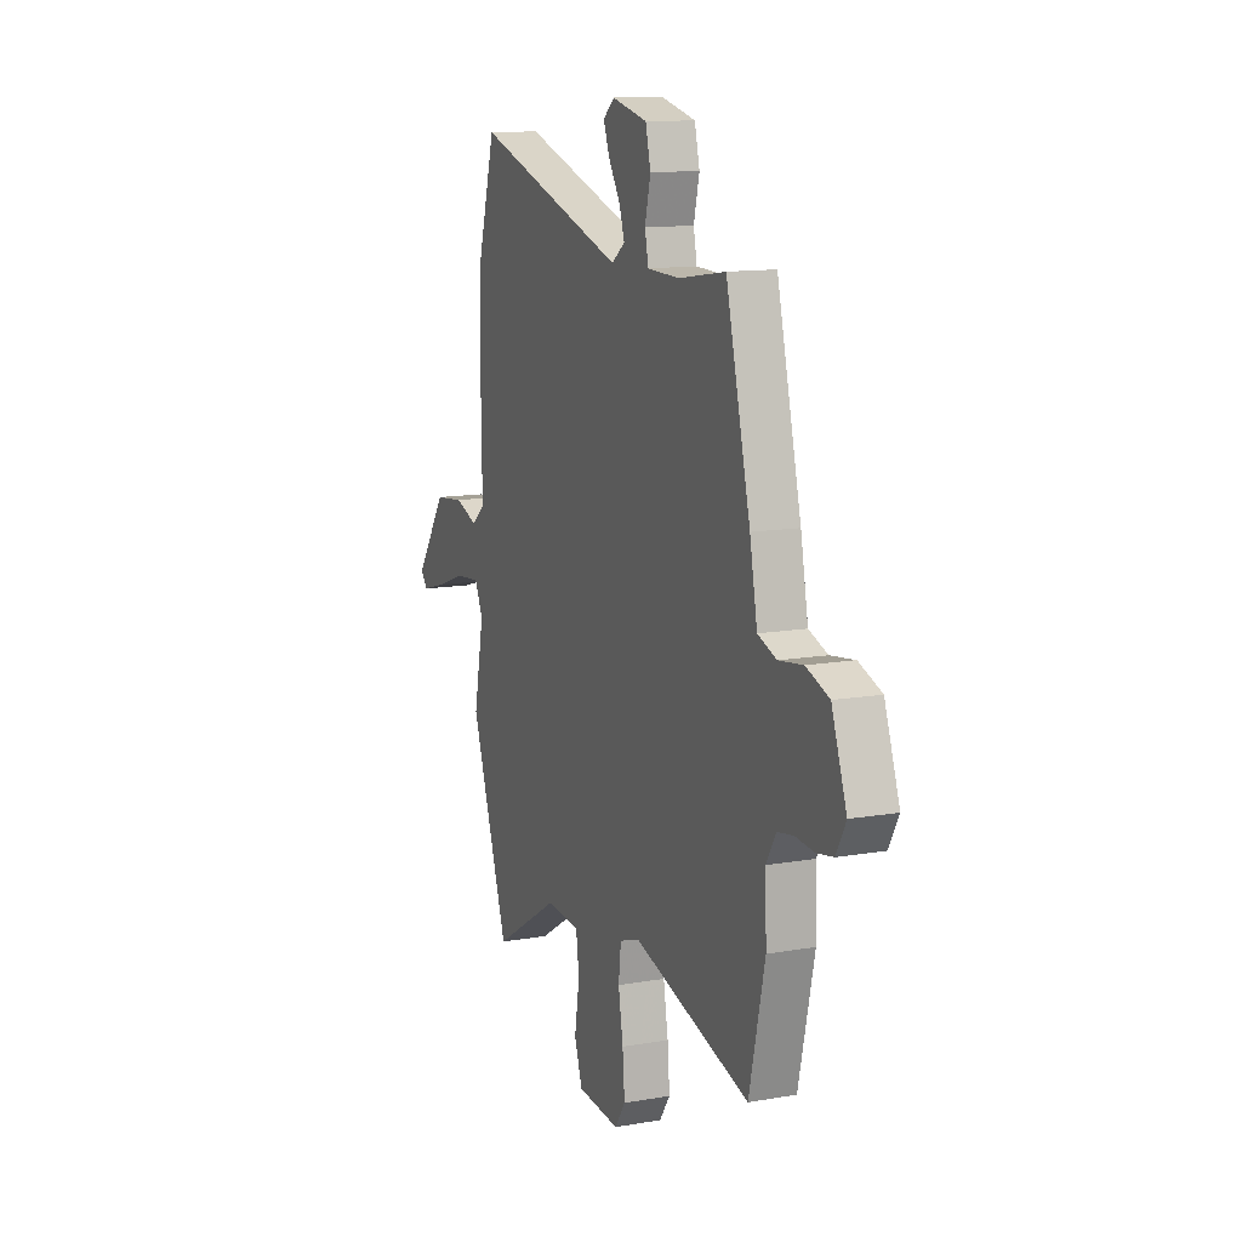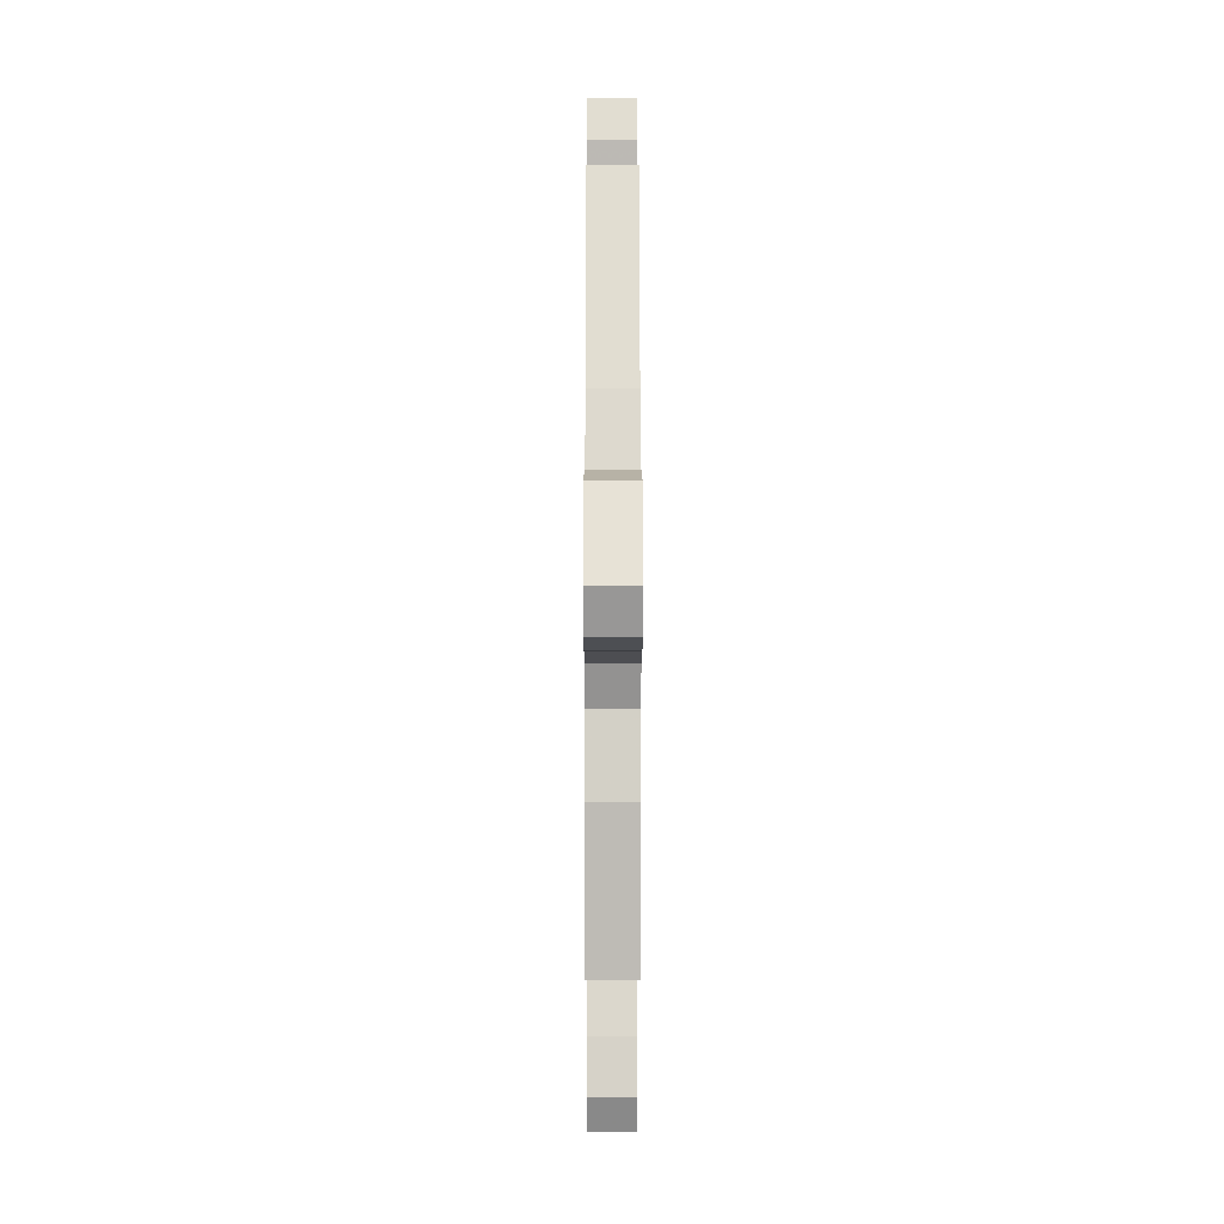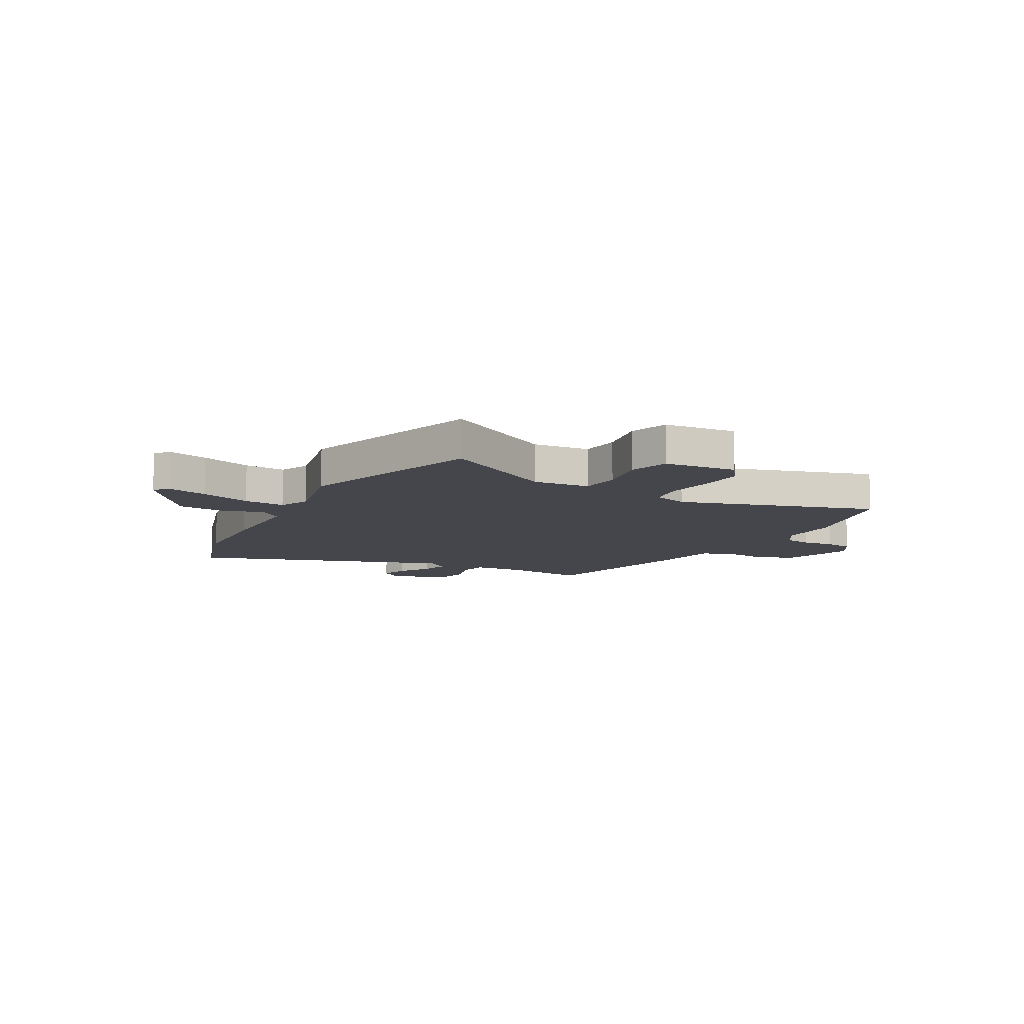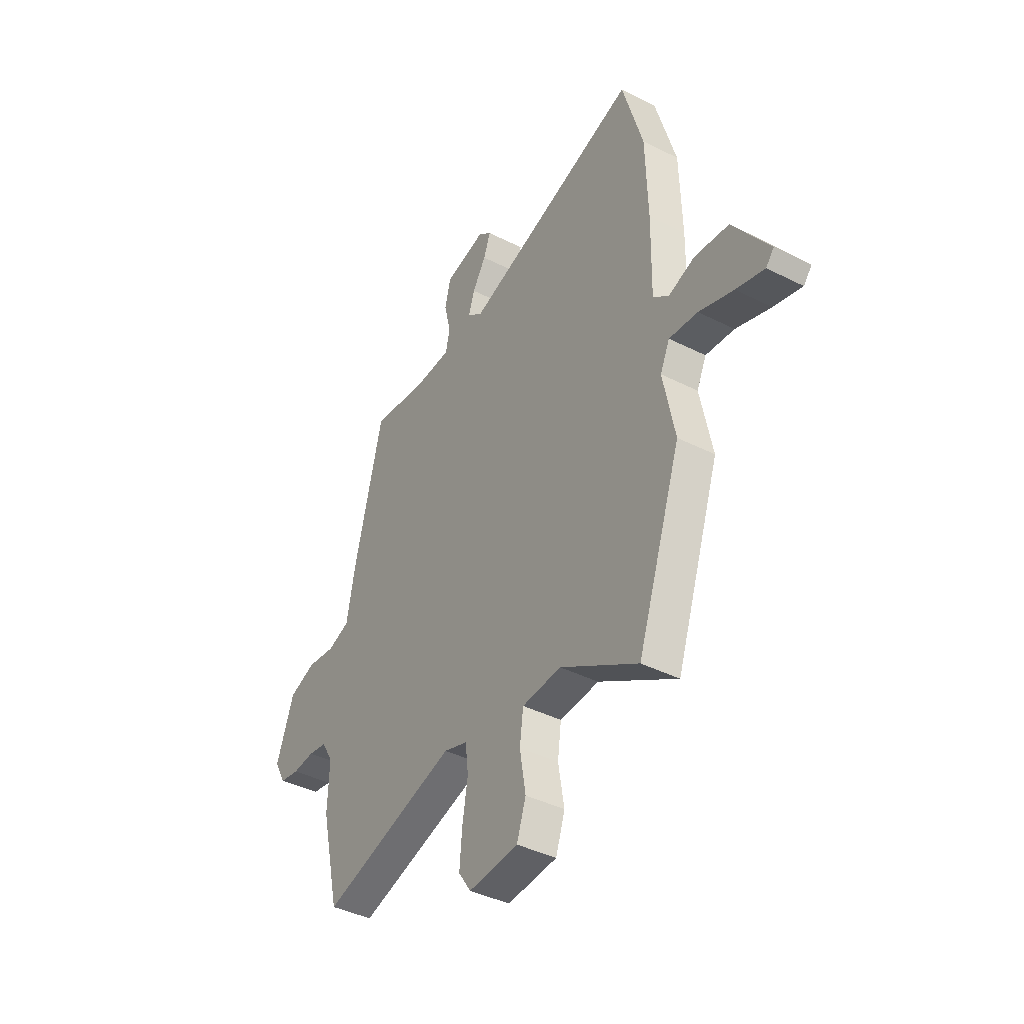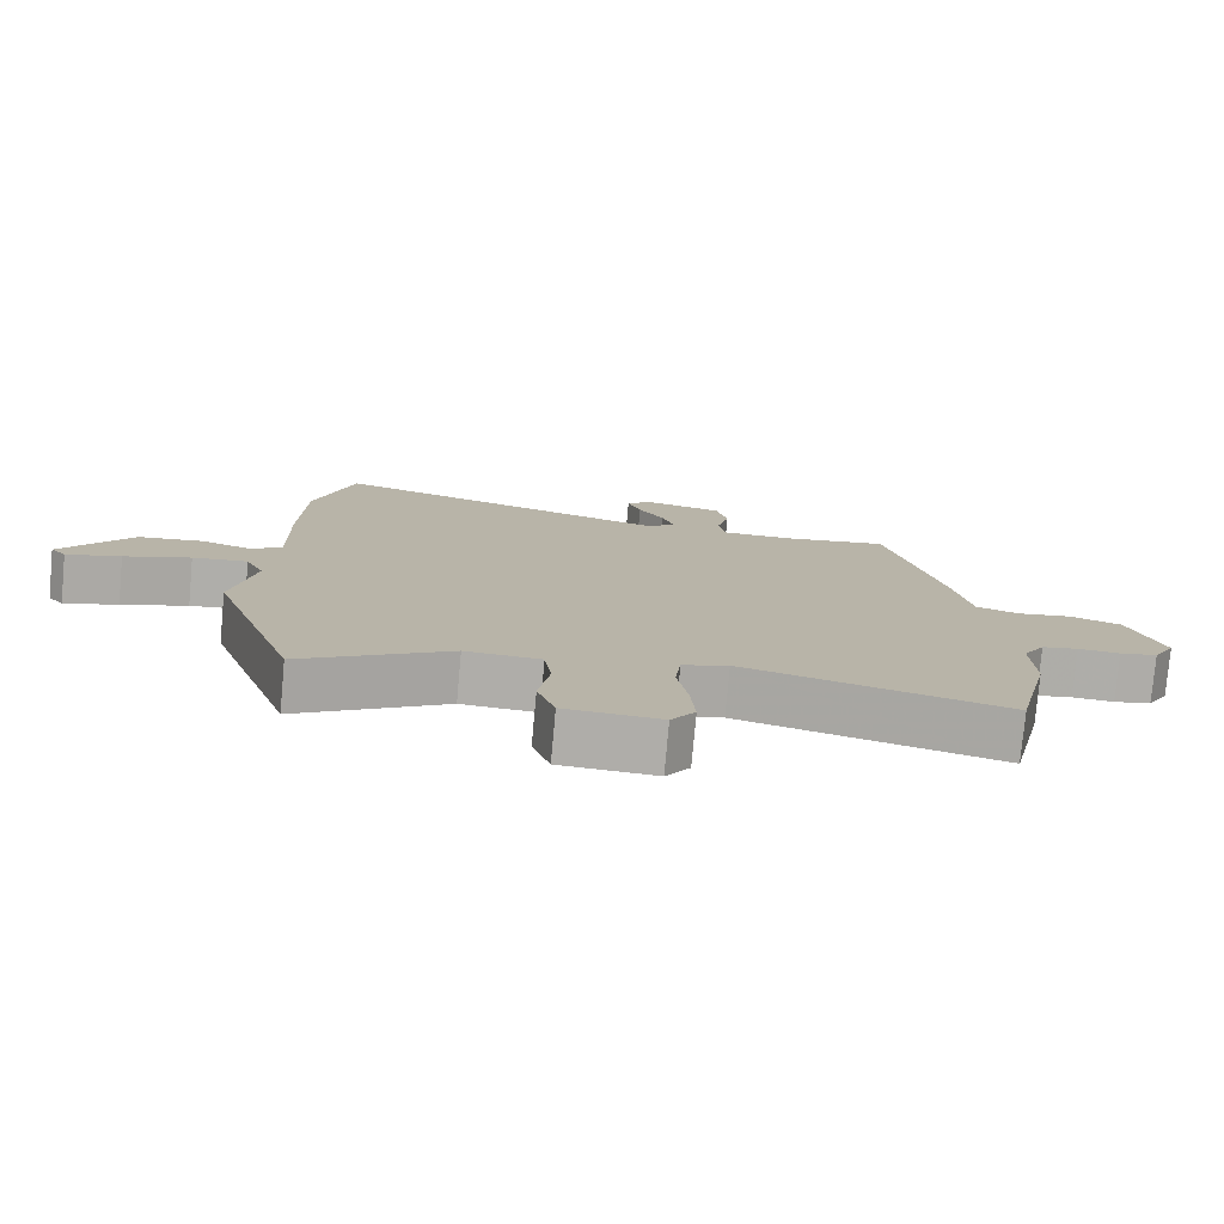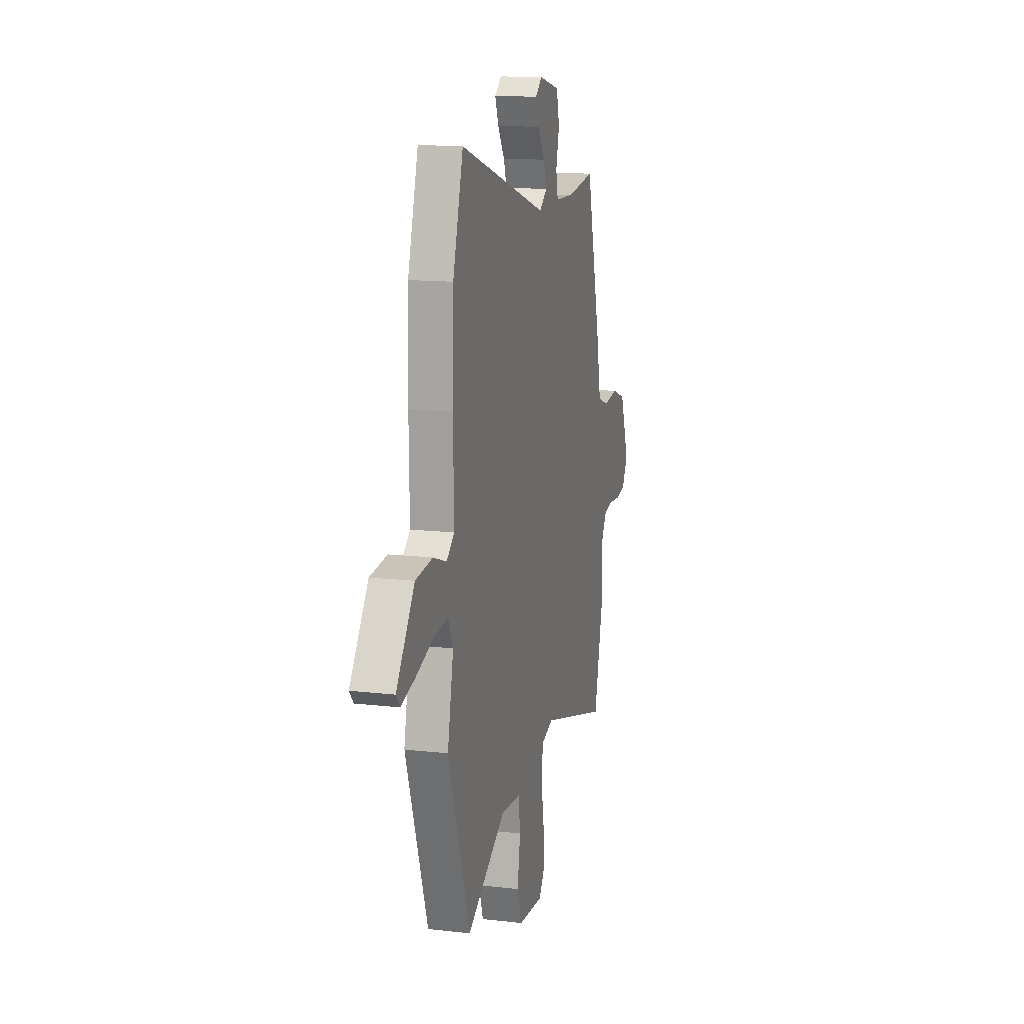
<metadata>
{"format":"obj","ext":"obj","renderer":"f3d","projection":"perspective","resolution":1024,"background":"white","views":[{"elev":12.7,"azim":-112.1,"up":"+Z"},{"elev":-7.2,"azim":-90.1,"up":"+Z"},{"elev":-10.1,"azim":152.8,"up":"+Y"},{"elev":-40.7,"azim":58.2,"up":"+Z"},{"elev":-77.7,"azim":174.8,"up":"+Z"},{"elev":13.7,"azim":104.5,"up":"+Z"}]}
</metadata>
<code>
v 0.467 0.07 0.615
v 0.523 0.07 0.42
v 0.529 0.07 0.225
v 0.526 0.07 0.037
v 0.568 0.07 0.002
v 0.641 0.07 0.027
v 0.734 0.07 0.016
v 0.833 0.07 -0.125
v 0.811 0.07 -0.151
v 0.734 0.07 -0.129
v 0.64 0.07 -0.096
v 0.562 0.07 -0.088
v 0.536 0.07 -0.144
v 0.568 0.07 -0.303
v 0.448 0.07 -0.651
v 0.236 0.07 -0.522
v 0.129 0.07 -0.529
v 0.119 0.07 -0.603
v 0.135 0.07 -0.7
v 0.11 0.07 -0.774
v -0.026 0.07 -0.783
v -0.06 0.07 -0.733
v -0.053 0.07 -0.65
v -0.038 0.07 -0.562
v -0.046 0.07 -0.493
v -0.111 0.07 -0.471
v -0.483 0.07 -0.574
v -0.533 0.07 -0.356
v -0.529 0.07 -0.24
v -0.56 0.07 -0.188
v -0.611 0.07 -0.179
v -0.67 0.07 -0.184
v -0.723 0.07 -0.174
v -0.754 0.07 -0.118
v -0.706 0.07 0.015
v -0.633 0.07 0.041
v -0.556 0.07 0.03
v -0.496 0.07 0.051
v -0.472 0.07 0.175
v -0.394 0.07 0.49
v -0.244 0.07 0.467
v -0.142 0.07 0.47
v -0.131 0.07 0.523
v -0.149 0.07 0.596
v -0.133 0.07 0.661
v -0.021 0.07 0.687
v 0.015 0.07 0.657
v -0.004 0.07 0.606
v -0.041 0.07 0.548
v -0.058 0.07 0.497
v -0.016 0.07 0.465
v 0.467 0 0.615
v 0.523 0 0.42
v 0.529 0 0.225
v 0.526 0 0.037
v 0.568 0 0.002
v 0.641 0 0.027
v 0.734 0 0.016
v 0.833 0 -0.125
v 0.811 0 -0.151
v 0.734 0 -0.129
v 0.64 0 -0.096
v 0.562 0 -0.088
v 0.536 0 -0.144
v 0.568 0 -0.303
v 0.448 0 -0.651
v 0.236 0 -0.522
v 0.129 0 -0.529
v 0.119 0 -0.603
v 0.135 0 -0.7
v 0.11 0 -0.774
v -0.026 0 -0.783
v -0.06 0 -0.733
v -0.053 0 -0.65
v -0.038 0 -0.562
v -0.046 0 -0.493
v -0.111 0 -0.471
v -0.483 0 -0.574
v -0.533 0 -0.356
v -0.529 0 -0.24
v -0.56 0 -0.188
v -0.611 0 -0.179
v -0.67 0 -0.184
v -0.723 0 -0.174
v -0.754 0 -0.118
v -0.706 0 0.015
v -0.633 0 0.041
v -0.556 0 0.03
v -0.496 0 0.051
v -0.472 0 0.175
v -0.394 0 0.49
v -0.244 0 0.467
v -0.142 0 0.47
v -0.131 0 0.523
v -0.149 0 0.596
v -0.133 0 0.661
v -0.021 0 0.687
v 0.015 0 0.657
v -0.004 0 0.606
v -0.041 0 0.548
v -0.058 0 0.497
v -0.016 0 0.465
f 47 48 49
f 46 47 49
f 45 46 49
f 44 45 49
f 43 44 49
f 42 43 49 50
f 38 39 40 41
f 38 41 42
f 35 36 37
f 34 35 37
f 33 34 37
f 32 33 37
f 31 32 37
f 30 31 37 38
f 42 50 51
f 38 42 51
f 30 38 51
f 29 30 51
f 22 23 24
f 21 22 24
f 20 21 24
f 19 20 24
f 18 19 24
f 17 18 24 25
f 16 17 25 26
f 13 14 15 16
f 12 13 16 26
f 9 10 11
f 8 9 11
f 7 8 11
f 6 7 11
f 5 6 11
f 4 5 11 12
f 2 3 4
f 1 2 4
f 51 1 4
f 29 51 4
f 28 29 4
f 27 28 4
f 26 27 4
f 4 12 26
f 100 99 98
f 100 98 97
f 100 97 96
f 100 96 95
f 100 95 94
f 101 100 94 93
f 92 91 90 89
f 93 92 89
f 88 87 86
f 88 86 85
f 88 85 84
f 88 84 83
f 88 83 82
f 89 88 82 81
f 102 101 93
f 102 93 89
f 102 89 81
f 102 81 80
f 75 74 73
f 75 73 72
f 75 72 71
f 75 71 70
f 75 70 69
f 76 75 69 68
f 77 76 68 67
f 67 66 65 64
f 77 67 64 63
f 62 61 60
f 62 60 59
f 62 59 58
f 62 58 57
f 62 57 56
f 63 62 56 55
f 55 54 53
f 55 53 52
f 55 52 102
f 55 102 80
f 55 80 79
f 55 79 78
f 55 78 77
f 77 63 55
f 1 52 53 2
f 2 53 54 3
f 3 54 55 4
f 4 55 56 5
f 5 56 57 6
f 6 57 58 7
f 7 58 59 8
f 8 59 60 9
f 9 60 61 10
f 10 61 62 11
f 11 62 63 12
f 12 63 64 13
f 13 64 65 14
f 14 65 66 15
f 15 66 67 16
f 16 67 68 17
f 17 68 69 18
f 18 69 70 19
f 19 70 71 20
f 20 71 72 21
f 21 72 73 22
f 22 73 74 23
f 23 74 75 24
f 24 75 76 25
f 25 76 77 26
f 26 77 78 27
f 27 78 79 28
f 28 79 80 29
f 29 80 81 30
f 30 81 82 31
f 31 82 83 32
f 32 83 84 33
f 33 84 85 34
f 34 85 86 35
f 35 86 87 36
f 36 87 88 37
f 37 88 89 38
f 38 89 90 39
f 39 90 91 40
f 40 91 92 41
f 41 92 93 42
f 42 93 94 43
f 43 94 95 44
f 44 95 96 45
f 45 96 97 46
f 46 97 98 47
f 47 98 99 48
f 48 99 100 49
f 49 100 101 50
f 50 101 102 51
f 51 102 52 1

</code>
